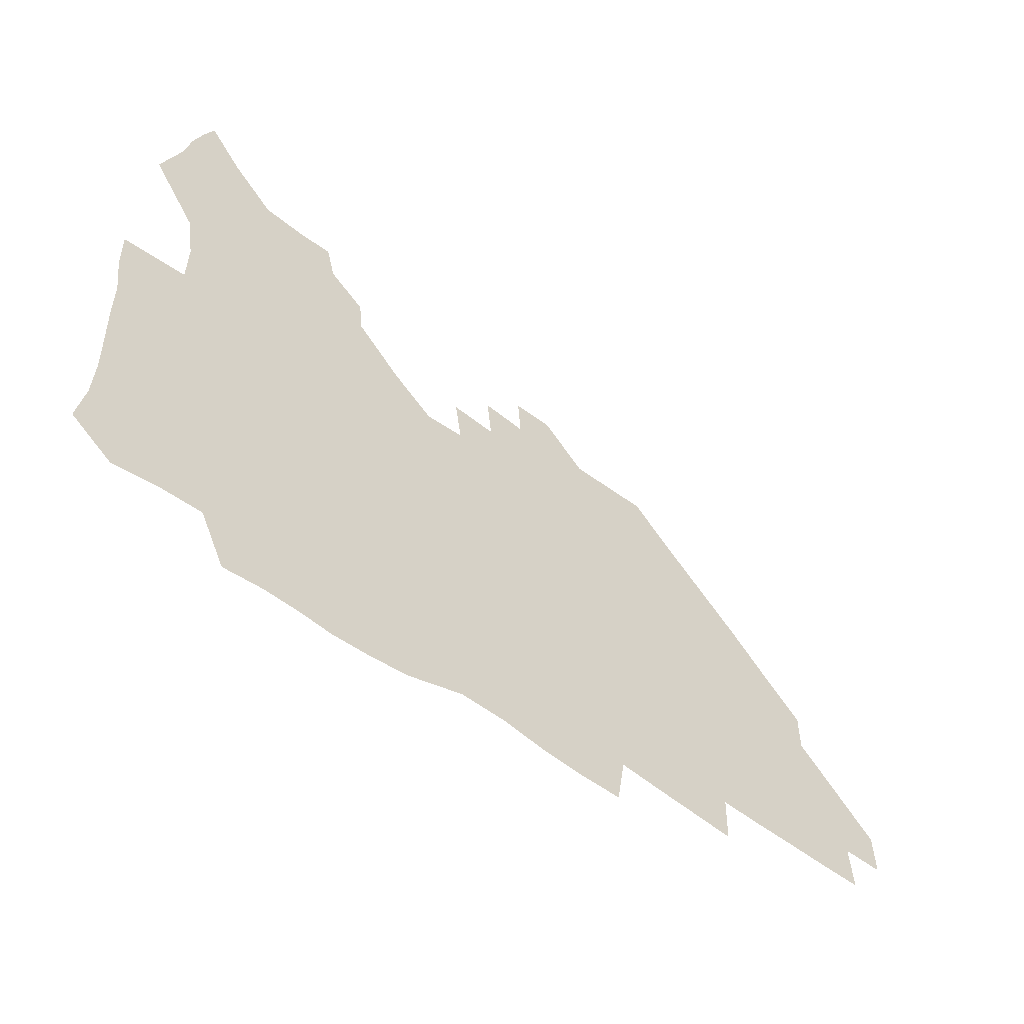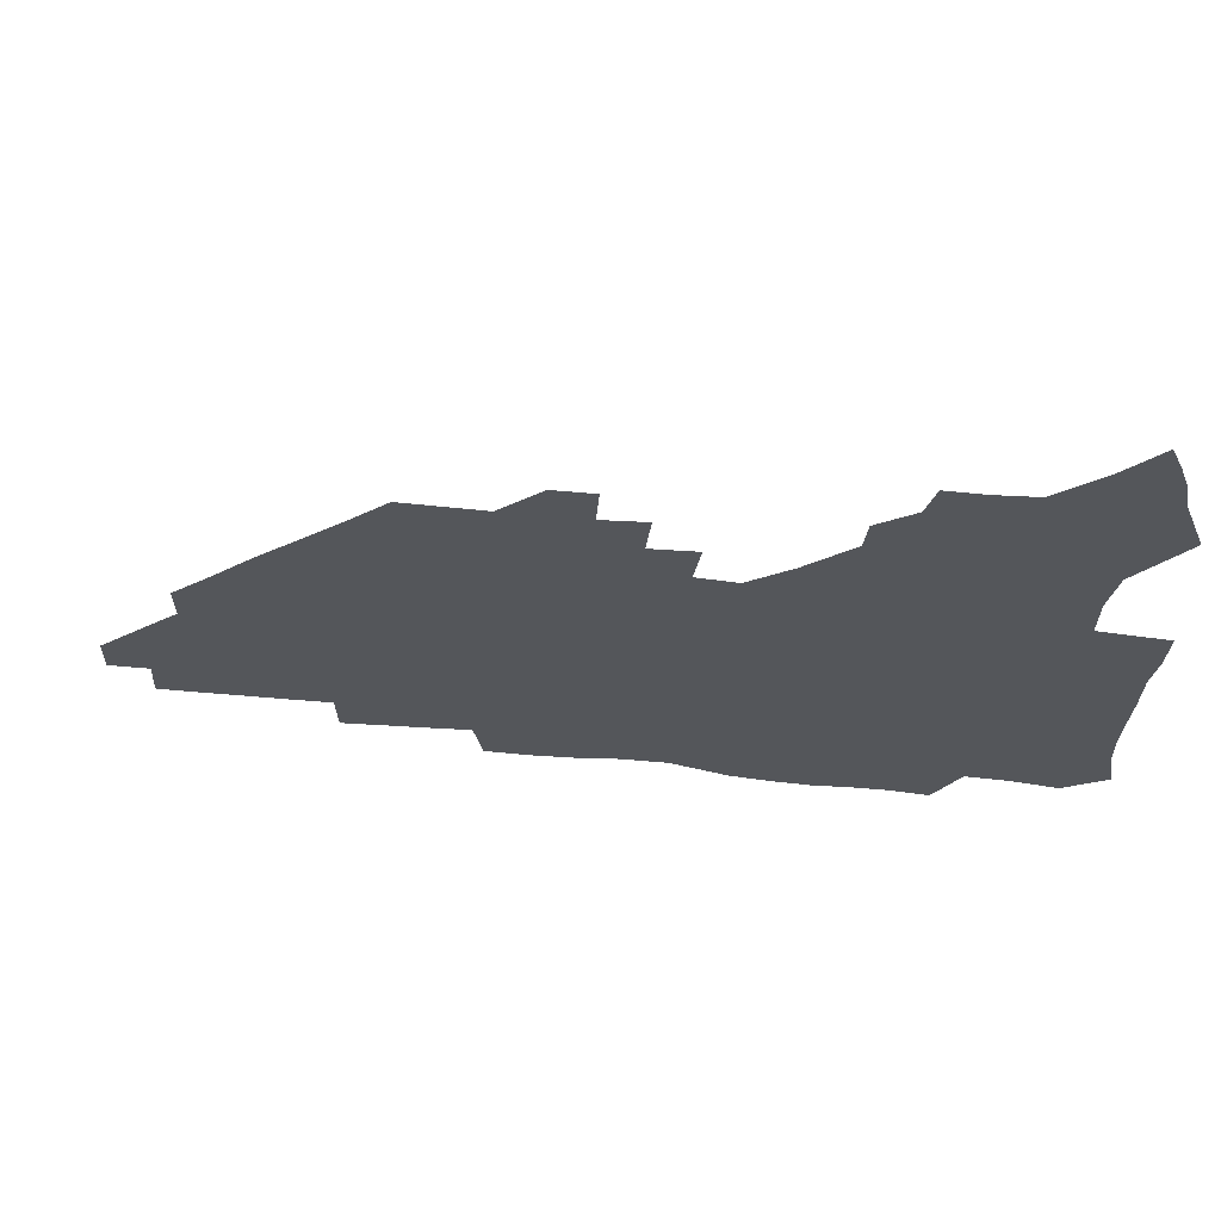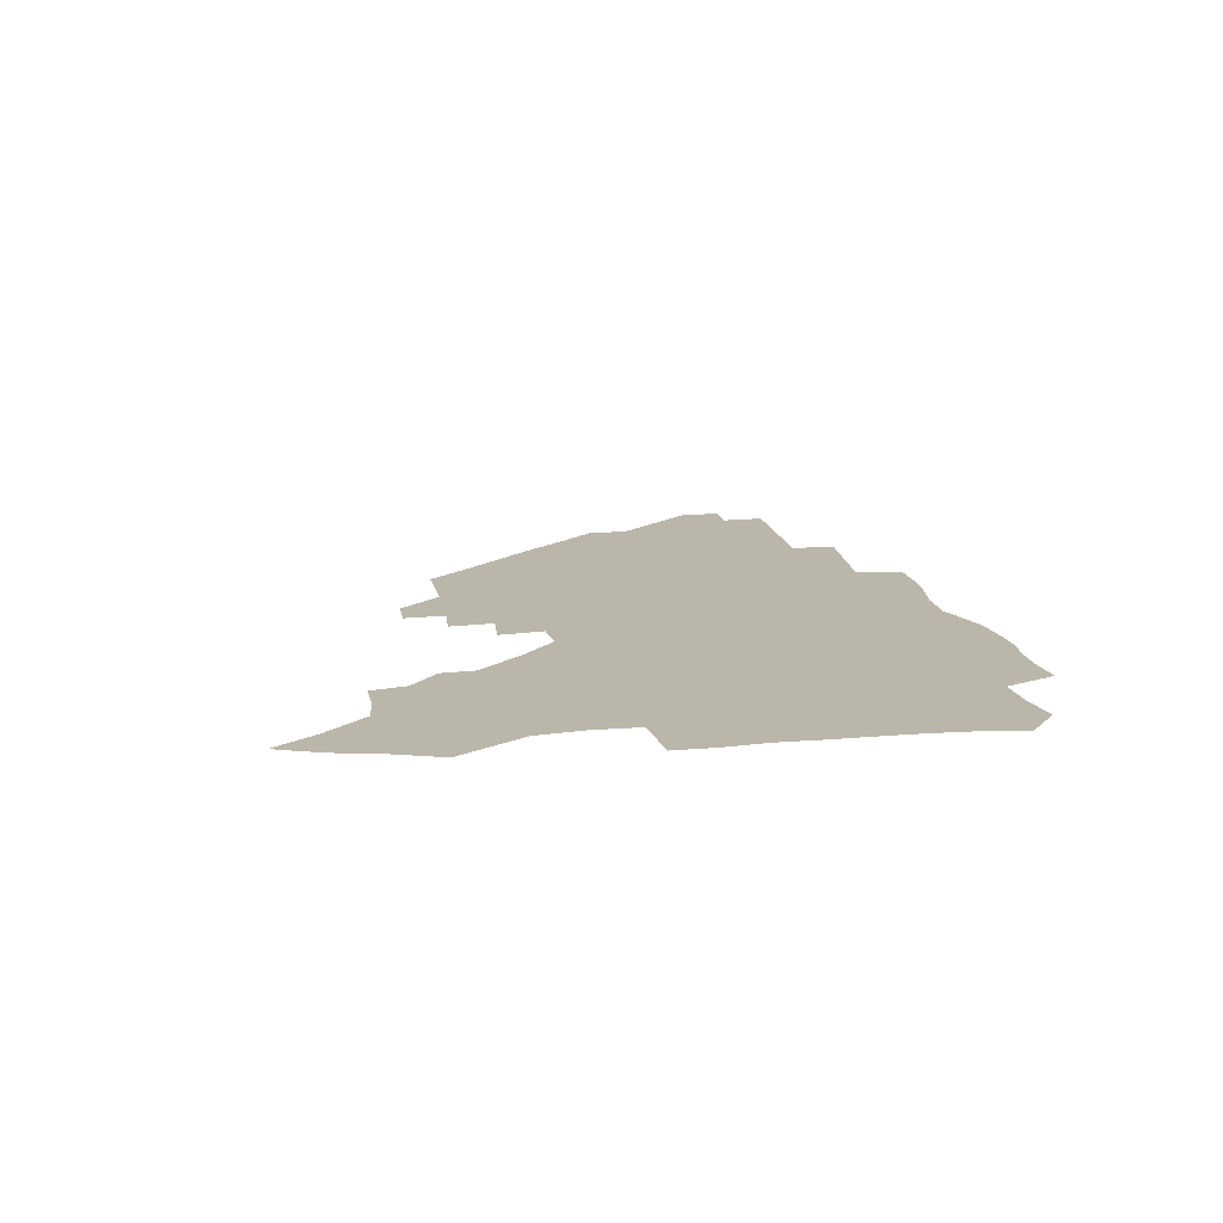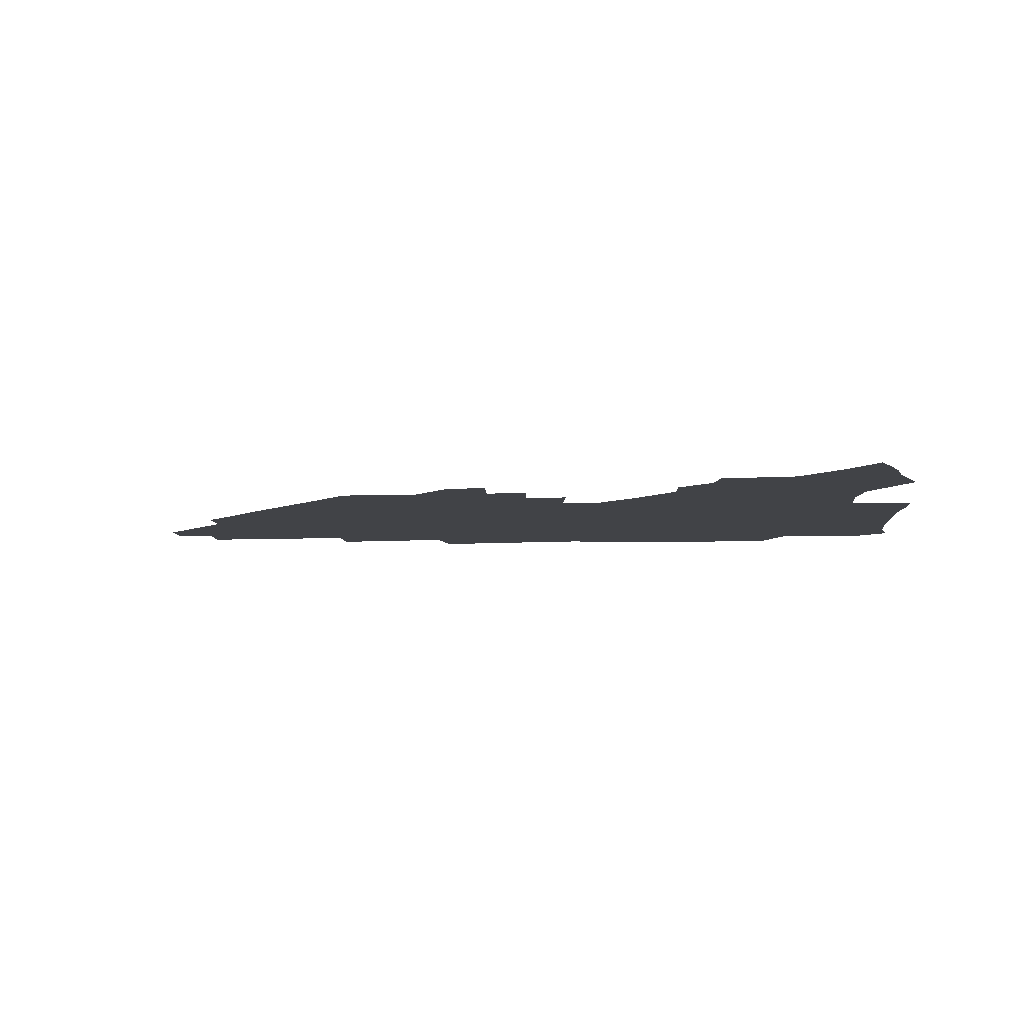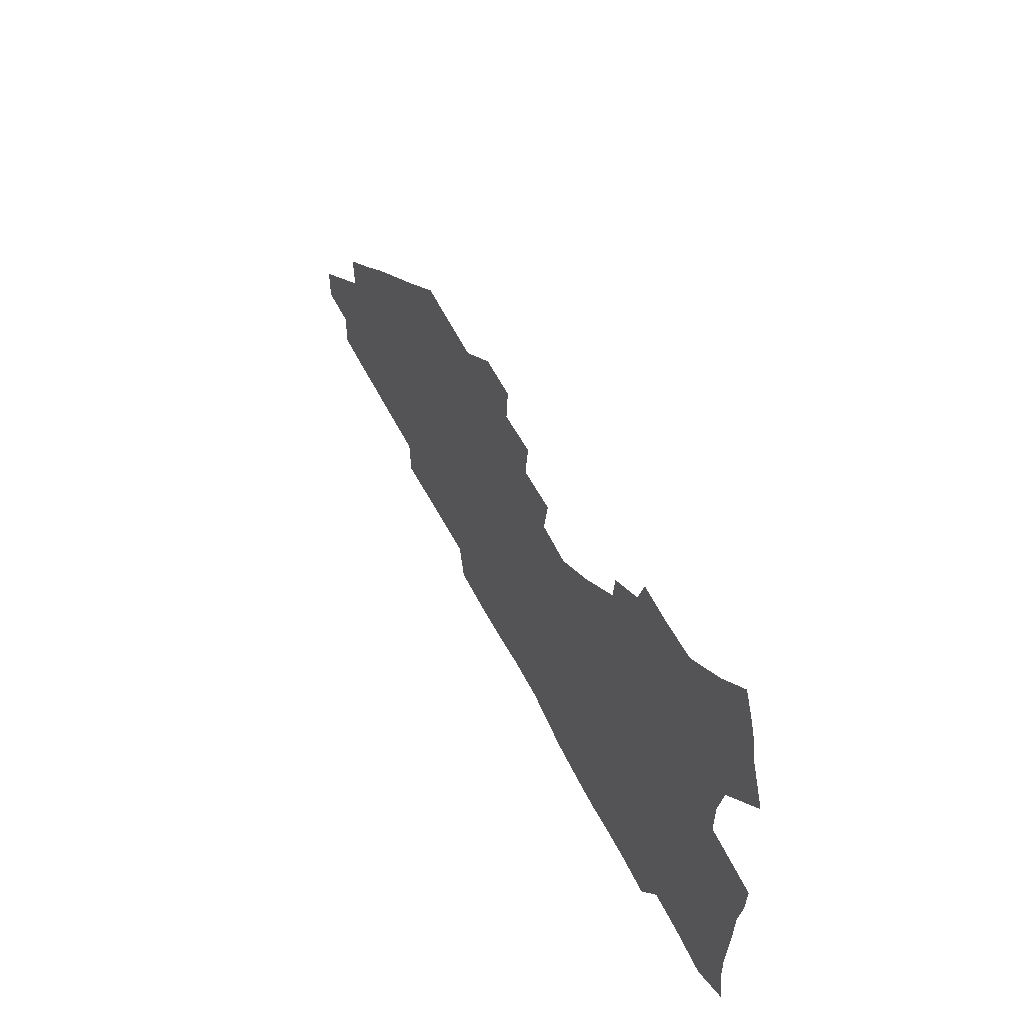
<metadata>
{"format":"obj","ext":"obj","renderer":"f3d","projection":"perspective","resolution":1024,"background":"white","views":[{"elev":-55.1,"azim":-38.3,"up":"+Y"},{"elev":64.7,"azim":-174.5,"up":"+Y"},{"elev":13.9,"azim":-100.0,"up":"+Z"},{"elev":-7.2,"azim":-174.2,"up":"+Z"},{"elev":60.5,"azim":-117.2,"up":"+Y"}]}
</metadata>
<code>
v 263.1 188.7 0
v 266 204.9 0
v 266.6 220.4 0
v 266.2 236.1 0
v 265.6 252.2 0
v 265.6 268.5 0
v 263.5 284.4 0
v 263.2 299.9 0
v 278.7 176.7 0
v 282.8 193.7 0
v 284.6 209.2 0
v 286.1 224.7 0
v 286.1 239.6 0
v 285.8 254.7 0
v 287.6 270.5 0
v 287.7 285.9 0
v 287.3 301.9 0
v 287.4 319.2 0
v 284.6 337.1 0
v 267.5 362.6 0
v 271.5 373.4 0
v 275.4 383.9 0
v 277.5 394.9 0
v 281 404.9 0
v 285.1 414.4 0
v 295.6 179.3 0
v 299.2 195.8 0
v 301.9 211.9 0
v 302.9 226.7 0
v 302.8 241.1 0
v 303.5 256 0
v 306 271.3 0
v 306.2 285.8 0
v 305.2 300.4 0
v 305.4 315.1 0
v 306.5 329.4 0
v 304.5 345 0
v 299.2 361.6 0
v 294.2 377.1 0
v 296.1 388 0
v 297.5 398.5 0
v 311.4 179.7 0
v 314.7 197 0
v 316.4 212.3 0
v 317.3 227 0
v 318.1 241.6 0
v 319.1 256.3 0
v 321.5 271.5 0
v 322.1 285.7 0
v 321.5 299.8 0
v 322 313.7 0
v 321.7 327.6 0
v 319.9 342.3 0
v 319.1 355.8 0
v 316.7 369.5 0
v 313.7 382.4 0
v 320.9 159.8 0
v 327.2 181.9 0
v 329.7 197.7 0
v 331 212.5 0
v 331.4 226.7 0
v 332.8 241.6 0
v 333.9 256.2 0
v 337.1 271.6 0
v 337.7 285.6 0
v 337.3 299.5 0
v 336.5 313.4 0
v 335.6 327.3 0
v 333.8 341.9 0
v 334 354.5 0
v 332.5 367.3 0
v 328.3 381.1 0
v 335.6 161.1 0
v 341.2 181.4 0
v 344.6 198.2 0
v 345.7 212.7 0
v 347.1 227.4 0
v 347.6 241.7 0
v 349.8 256.7 0
v 352.3 271.6 0
v 353.3 285.5 0
v 352.5 299.2 0
v 350.4 313.7 0
v 348.8 328 0
v 347.3 342.3 0
v 346.5 355.3 0
v 345.3 367.9 0
v 341.9 381.3 0
v 348.9 160.7 0
v 355.9 182.1 0
v 359.5 198.6 0
v 361.6 213.6 0
v 362.5 228 0
v 364.4 242.9 0
v 365.5 257.3 0
v 367.2 271.7 0
v 367.5 285.4 0
v 367.4 298.8 0
v 365.6 312.7 0
v 363 327.7 0
v 359.9 344.4 0
v 358.8 357 0
v 361.4 159.3 0
v 370.9 183.1 0
v 375.2 199.5 0
v 377.8 214.7 0
v 378.4 228.8 0
v 380.8 243.9 0
v 381.6 258 0
v 381.9 271.9 0
v 381.7 285.5 0
v 381.2 298.9 0
v 379.4 312.7 0
v 377.2 326.5 0
v 375.1 159.8 0
v 386 183.7 0
v 391.7 201 0
v 393.3 215.3 0
v 394.7 229.8 0
v 395.5 244 0
v 395.6 257.9 0
v 395.6 271.8 0
v 395.5 285.7 0
v 394.5 299.6 0
v 392.9 313.6 0
v 390.3 161.4 0
v 402.6 185.2 0
v 406.9 201.3 0
v 408.4 215.5 0
v 409.4 229.7 0
v 409.4 243.6 0
v 409.8 257.8 0
v 409.6 271.7 0
v 410 285.8 0
v 408.7 300.3 0
v 407.3 314.7 0
v 404.9 331.9 0
v 411.5 168.2 0
v 418.9 186.1 0
v 421.3 200.6 0
v 422.8 215 0
v 424 229.5 0
v 423.8 243.4 0
v 424.3 257.8 0
v 424.2 272 0
v 423.8 286.4 0
v 423.2 300.8 0
v 422.1 315.7 0
v 421.5 330.8 0
v 419.7 347.8 0
v 428.4 167.8 0
v 433.9 185.2 0
v 435.9 199.8 0
v 437.2 214.4 0
v 438.1 228.8 0
v 438.5 243.2 0
v 438.7 257.6 0
v 438.5 272 0
v 438.3 286.4 0
v 438.2 300.7 0
v 437.3 315.6 0
v 436.4 331 0
v 435.8 346.3 0
v 434.7 362.3 0
v 444.1 165.2 0
v 448.7 183.9 0
v 450.6 198.9 0
v 452.2 214.1 0
v 452.6 228.4 0
v 452.8 242.8 0
v 452.9 257.3 0
v 453.1 271.8 0
v 452.7 286.5 0
v 452.6 300.9 0
v 452 315.8 0
v 451.4 330.8 0
v 450.6 345.9 0
v 449.4 362.1 0
v 460 163.9 0
v 463.6 182.5 0
v 465.5 198.3 0
v 466.6 213.4 0
v 467.3 228 0
v 467.5 242.5 0
v 467.6 257.1 0
v 467.9 271.7 0
v 467.7 286.2 0
v 467.2 301.1 0
v 466.7 315.9 0
v 466.2 330.6 0
v 465.1 346.1 0
v 475.8 163.9 0
v 478.8 182 0
v 480.4 197.7 0
v 481.2 212.5 0
v 481.9 227.6 0
v 482.3 242.4 0
v 482.2 257 0
v 482.3 271.6 0
v 482.3 286.2 0
v 481.7 301.7 0
v 481.3 316.2 0
v 480.7 330.9 0
v 479.8 346.3 0
v 494.1 180.5 0
v 495.3 197.2 0
v 496 212 0
v 496.6 227.5 0
v 497.1 242.3 0
v 497 256.9 0
v 497 271.6 0
v 496.8 286.2 0
v 496.2 301.7 0
v 495.9 316.2 0
v 495.4 330.9 0
v 494.5 346.6 0
v 509.5 179.2 0
v 510.2 196.3 0
v 510.8 211.9 0
v 511.3 227.2 0
v 511.5 242.2 0
v 511.6 256.8 0
v 511.7 271.5 0
v 511.3 286.2 0
v 510.9 301.4 0
v 510.4 316.2 0
v 509.8 330.9 0
v 524.8 177.8 0
v 525.2 195.3 0
v 525.7 211.2 0
v 525.9 226.9 0
v 526.1 241.9 0
v 526.1 256.7 0
v 526 271.4 0
v 525.8 286.3 0
v 525.4 301.2 0
v 524.9 316.3 0
v 540.6 194.6 0
v 540.6 211.1 0
v 540.5 226.9 0
v 540.6 241.8 0
v 540.7 256.6 0
v 540.3 271.5 0
v 540.2 286.3 0
v 540 301.7 0
v 556 194.3 0
v 555.3 211.2 0
v 555.2 226.6 0
v 555.3 241.6 0
v 555 256.7 0
v 554.8 271.5 0
v 554.6 286.4 0
v 571.3 193.9 0
v 570.4 210.6 0
v 570 226.3 0
v 569.8 241.5 0
v 569.4 256.7 0
v 569.4 271.5 0
v 586.3 193.7 0
v 585.2 210.4 0
v 584.9 225.9 0
v 584.1 241.7 0
v 600.1 210.1 0
v 599.6 225.6 0
f 9 10 1
f 1 10 2
f 10 11 2
f 2 11 3
f 11 12 3
f 3 12 4
f 12 13 4
f 4 13 5
f 13 14 5
f 5 14 6
f 14 15 6
f 6 15 7
f 15 16 7
f 7 16 8
f 16 17 8
f 9 26 10
f 26 27 10
f 10 27 11
f 27 28 11
f 11 28 12
f 28 29 12
f 12 29 13
f 29 30 13
f 13 30 14
f 30 31 14
f 14 31 15
f 31 32 15
f 15 32 16
f 32 33 16
f 16 33 17
f 33 34 17
f 17 34 18
f 34 35 18
f 18 35 19
f 35 36 19
f 19 36 20
f 36 37 20
f 20 37 21
f 37 38 21
f 21 38 22
f 38 39 22
f 22 39 23
f 39 40 23
f 23 40 24
f 40 41 24
f 24 41 25
f 26 42 27
f 42 43 27
f 27 43 28
f 43 44 28
f 28 44 29
f 44 45 29
f 29 45 30
f 45 46 30
f 30 46 31
f 46 47 31
f 31 47 32
f 47 48 32
f 32 48 33
f 48 49 33
f 33 49 34
f 49 50 34
f 34 50 35
f 50 51 35
f 35 51 36
f 51 52 36
f 36 52 37
f 52 53 37
f 37 53 38
f 53 54 38
f 38 54 39
f 54 55 39
f 39 55 40
f 55 56 40
f 40 56 41
f 57 58 42
f 42 58 43
f 58 59 43
f 43 59 44
f 59 60 44
f 44 60 45
f 60 61 45
f 45 61 46
f 61 62 46
f 46 62 47
f 62 63 47
f 47 63 48
f 63 64 48
f 48 64 49
f 64 65 49
f 49 65 50
f 65 66 50
f 50 66 51
f 66 67 51
f 51 67 52
f 67 68 52
f 52 68 53
f 68 69 53
f 53 69 54
f 69 70 54
f 54 70 55
f 70 71 55
f 55 71 56
f 71 72 56
f 57 73 58
f 73 74 58
f 58 74 59
f 74 75 59
f 59 75 60
f 75 76 60
f 60 76 61
f 76 77 61
f 61 77 62
f 77 78 62
f 62 78 63
f 78 79 63
f 63 79 64
f 79 80 64
f 64 80 65
f 80 81 65
f 65 81 66
f 81 82 66
f 66 82 67
f 82 83 67
f 67 83 68
f 83 84 68
f 68 84 69
f 84 85 69
f 69 85 70
f 85 86 70
f 70 86 71
f 86 87 71
f 71 87 72
f 87 88 72
f 73 89 74
f 89 90 74
f 74 90 75
f 90 91 75
f 75 91 76
f 91 92 76
f 76 92 77
f 92 93 77
f 77 93 78
f 93 94 78
f 78 94 79
f 94 95 79
f 79 95 80
f 95 96 80
f 80 96 81
f 96 97 81
f 81 97 82
f 97 98 82
f 82 98 83
f 98 99 83
f 83 99 84
f 99 100 84
f 84 100 85
f 100 101 85
f 85 101 86
f 101 102 86
f 86 102 87
f 89 103 90
f 103 104 90
f 90 104 91
f 104 105 91
f 91 105 92
f 105 106 92
f 92 106 93
f 106 107 93
f 93 107 94
f 107 108 94
f 94 108 95
f 108 109 95
f 95 109 96
f 109 110 96
f 96 110 97
f 110 111 97
f 97 111 98
f 111 112 98
f 98 112 99
f 112 113 99
f 99 113 100
f 113 114 100
f 100 114 101
f 103 115 104
f 115 116 104
f 104 116 105
f 116 117 105
f 105 117 106
f 117 118 106
f 106 118 107
f 118 119 107
f 107 119 108
f 119 120 108
f 108 120 109
f 120 121 109
f 109 121 110
f 121 122 110
f 110 122 111
f 122 123 111
f 111 123 112
f 123 124 112
f 112 124 113
f 124 125 113
f 113 125 114
f 115 126 116
f 126 127 116
f 116 127 117
f 127 128 117
f 117 128 118
f 128 129 118
f 118 129 119
f 129 130 119
f 119 130 120
f 130 131 120
f 120 131 121
f 131 132 121
f 121 132 122
f 132 133 122
f 122 133 123
f 133 134 123
f 123 134 124
f 134 135 124
f 124 135 125
f 135 136 125
f 126 138 127
f 138 139 127
f 127 139 128
f 139 140 128
f 128 140 129
f 140 141 129
f 129 141 130
f 141 142 130
f 130 142 131
f 142 143 131
f 131 143 132
f 143 144 132
f 132 144 133
f 144 145 133
f 133 145 134
f 145 146 134
f 134 146 135
f 146 147 135
f 135 147 136
f 147 148 136
f 136 148 137
f 148 149 137
f 138 151 139
f 151 152 139
f 139 152 140
f 152 153 140
f 140 153 141
f 153 154 141
f 141 154 142
f 154 155 142
f 142 155 143
f 155 156 143
f 143 156 144
f 156 157 144
f 144 157 145
f 157 158 145
f 145 158 146
f 158 159 146
f 146 159 147
f 159 160 147
f 147 160 148
f 160 161 148
f 148 161 149
f 161 162 149
f 149 162 150
f 162 163 150
f 151 165 152
f 165 166 152
f 152 166 153
f 166 167 153
f 153 167 154
f 167 168 154
f 154 168 155
f 168 169 155
f 155 169 156
f 169 170 156
f 156 170 157
f 170 171 157
f 157 171 158
f 171 172 158
f 158 172 159
f 172 173 159
f 159 173 160
f 173 174 160
f 160 174 161
f 174 175 161
f 161 175 162
f 175 176 162
f 162 176 163
f 176 177 163
f 163 177 164
f 177 178 164
f 165 179 166
f 179 180 166
f 166 180 167
f 180 181 167
f 167 181 168
f 181 182 168
f 168 182 169
f 182 183 169
f 169 183 170
f 183 184 170
f 170 184 171
f 184 185 171
f 171 185 172
f 185 186 172
f 172 186 173
f 186 187 173
f 173 187 174
f 187 188 174
f 174 188 175
f 188 189 175
f 175 189 176
f 189 190 176
f 176 190 177
f 190 191 177
f 177 191 178
f 179 192 180
f 192 193 180
f 180 193 181
f 193 194 181
f 181 194 182
f 194 195 182
f 182 195 183
f 195 196 183
f 183 196 184
f 196 197 184
f 184 197 185
f 197 198 185
f 185 198 186
f 198 199 186
f 186 199 187
f 199 200 187
f 187 200 188
f 200 201 188
f 188 201 189
f 201 202 189
f 189 202 190
f 202 203 190
f 190 203 191
f 203 204 191
f 193 205 194
f 205 206 194
f 194 206 195
f 206 207 195
f 195 207 196
f 207 208 196
f 196 208 197
f 208 209 197
f 197 209 198
f 209 210 198
f 198 210 199
f 210 211 199
f 199 211 200
f 211 212 200
f 200 212 201
f 212 213 201
f 201 213 202
f 213 214 202
f 202 214 203
f 214 215 203
f 203 215 204
f 215 216 204
f 205 217 206
f 217 218 206
f 206 218 207
f 218 219 207
f 207 219 208
f 219 220 208
f 208 220 209
f 220 221 209
f 209 221 210
f 221 222 210
f 210 222 211
f 222 223 211
f 211 223 212
f 223 224 212
f 212 224 213
f 224 225 213
f 213 225 214
f 225 226 214
f 214 226 215
f 226 227 215
f 215 227 216
f 217 228 218
f 228 229 218
f 218 229 219
f 229 230 219
f 219 230 220
f 230 231 220
f 220 231 221
f 231 232 221
f 221 232 222
f 232 233 222
f 222 233 223
f 233 234 223
f 223 234 224
f 234 235 224
f 224 235 225
f 235 236 225
f 225 236 226
f 236 237 226
f 226 237 227
f 229 238 230
f 238 239 230
f 230 239 231
f 239 240 231
f 231 240 232
f 240 241 232
f 232 241 233
f 241 242 233
f 233 242 234
f 242 243 234
f 234 243 235
f 243 244 235
f 235 244 236
f 244 245 236
f 236 245 237
f 238 246 239
f 246 247 239
f 239 247 240
f 247 248 240
f 240 248 241
f 248 249 241
f 241 249 242
f 249 250 242
f 242 250 243
f 250 251 243
f 243 251 244
f 251 252 244
f 244 252 245
f 246 253 247
f 253 254 247
f 247 254 248
f 254 255 248
f 248 255 249
f 255 256 249
f 249 256 250
f 256 257 250
f 250 257 251
f 257 258 251
f 251 258 252
f 253 259 254
f 259 260 254
f 254 260 255
f 260 261 255
f 255 261 256
f 261 262 256
f 256 262 257
f 260 263 261
f 263 264 261
f 261 264 262

</code>
